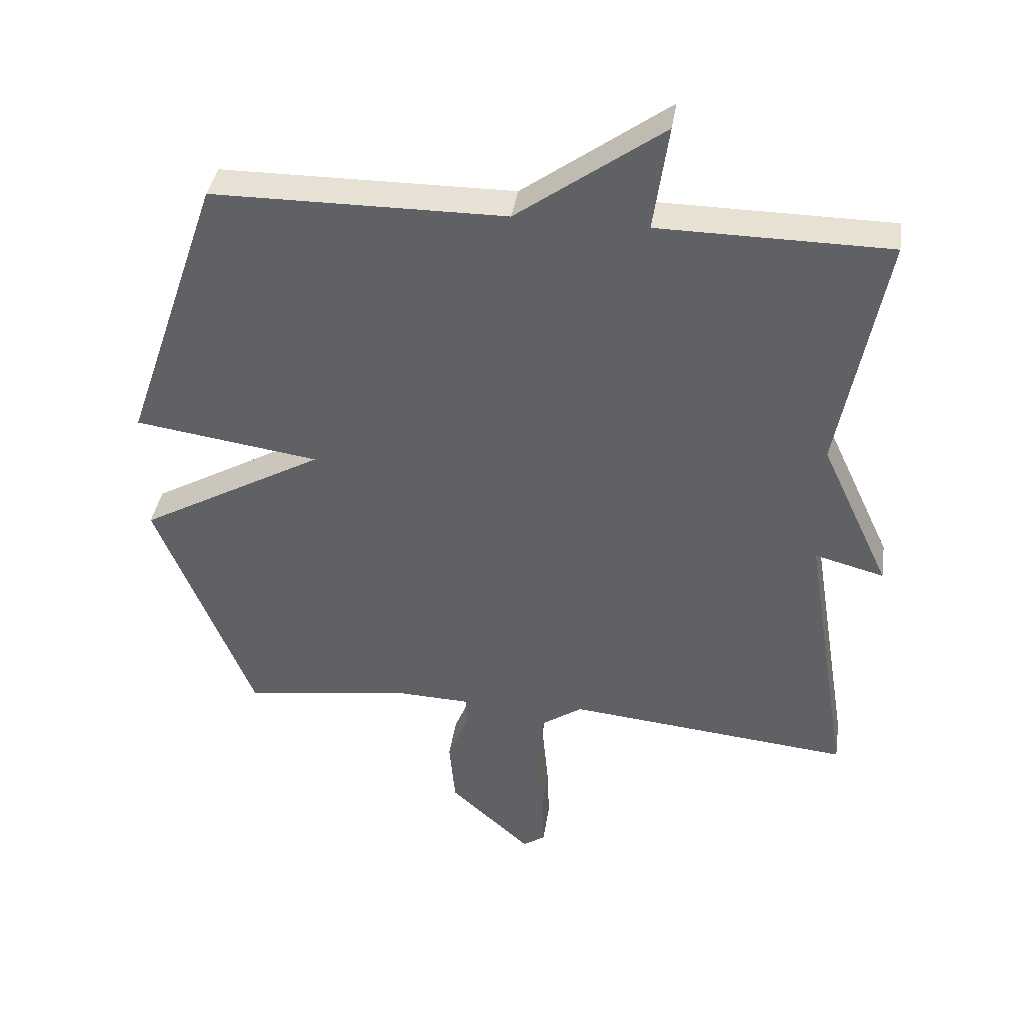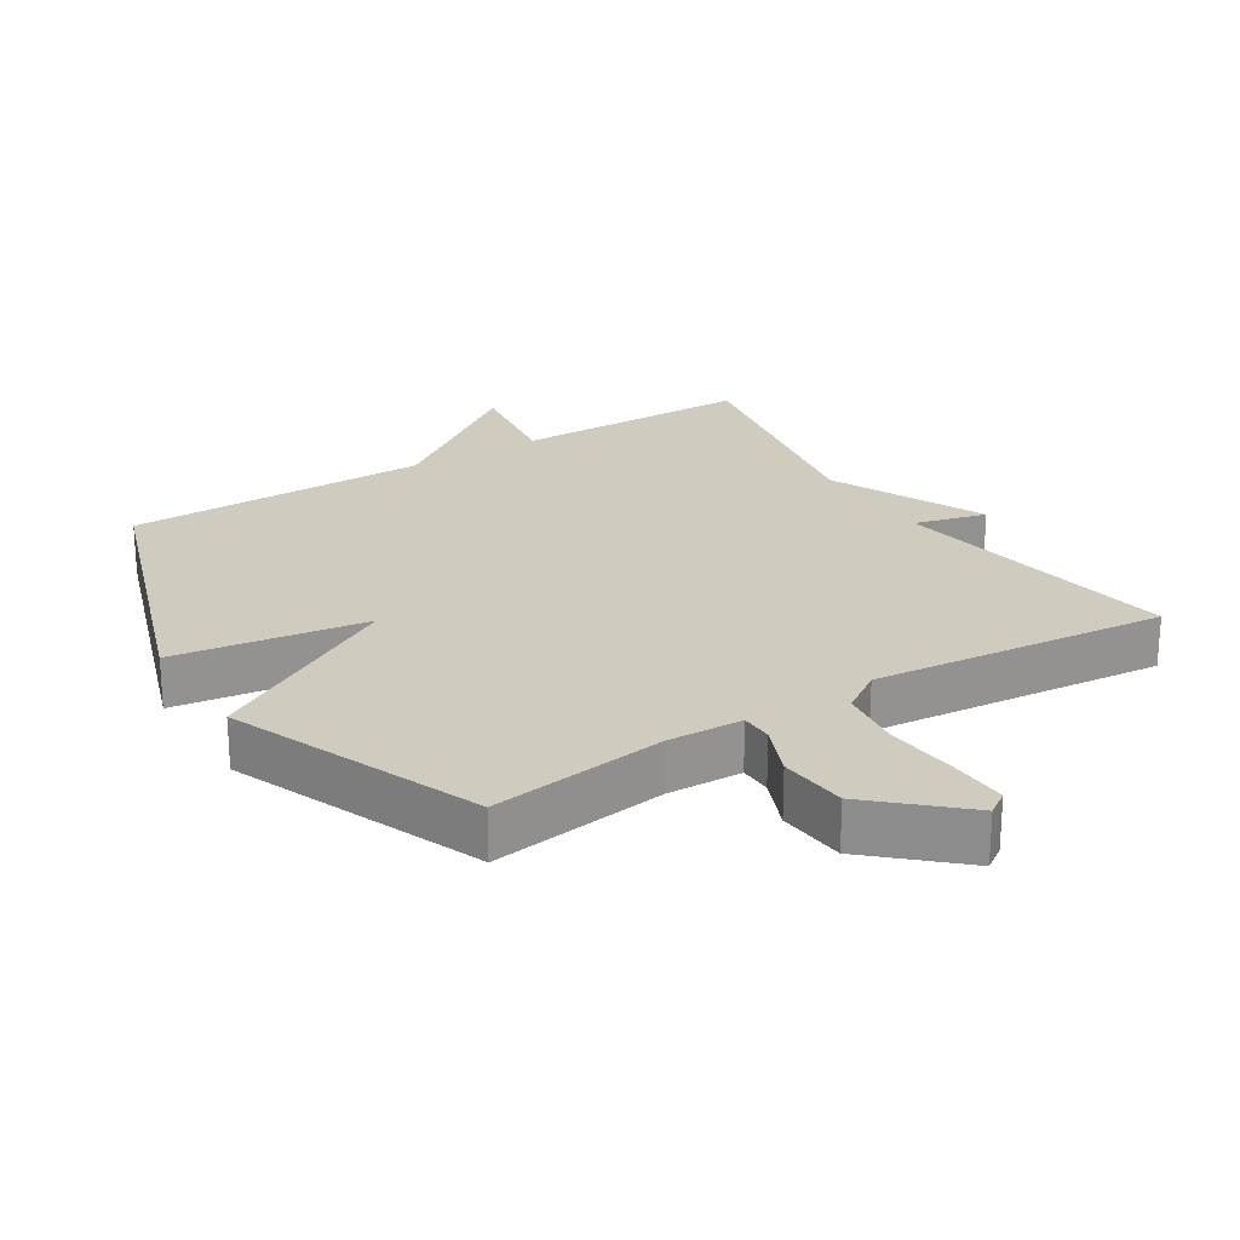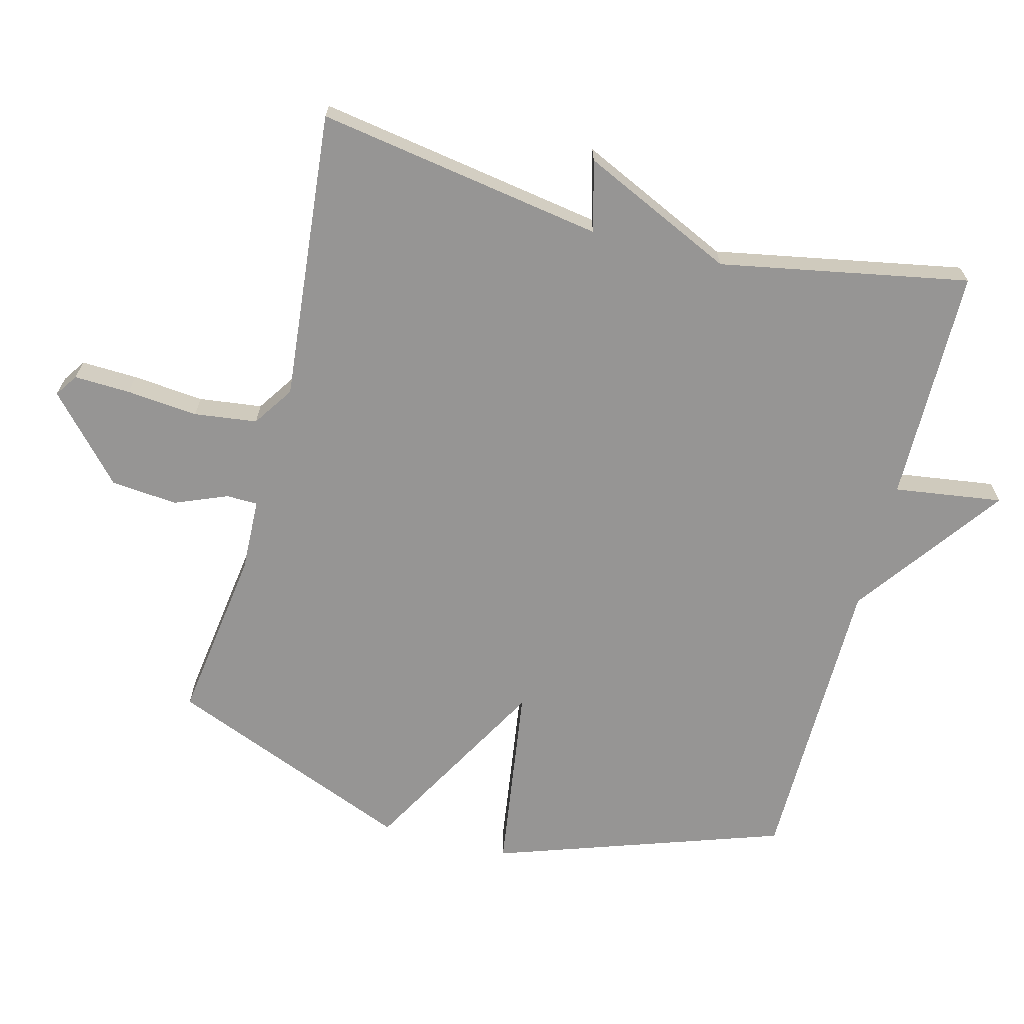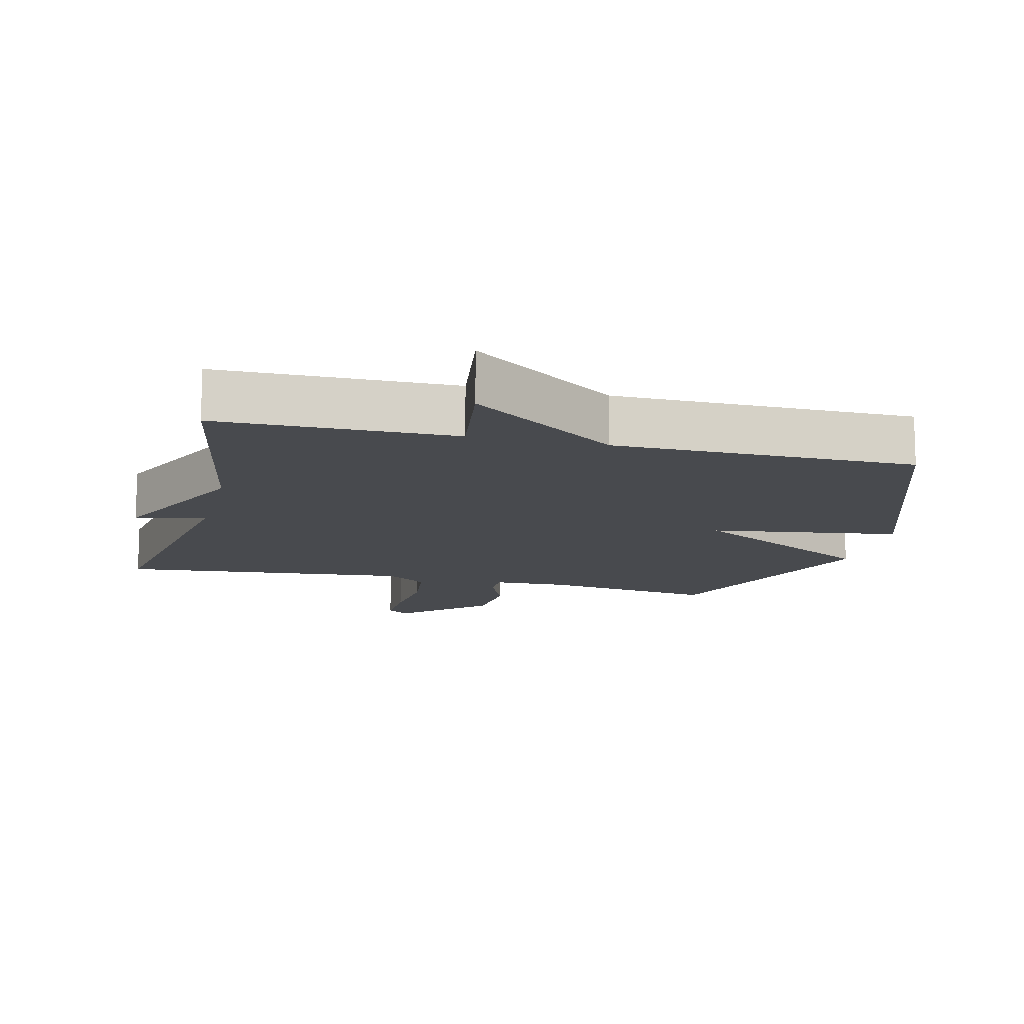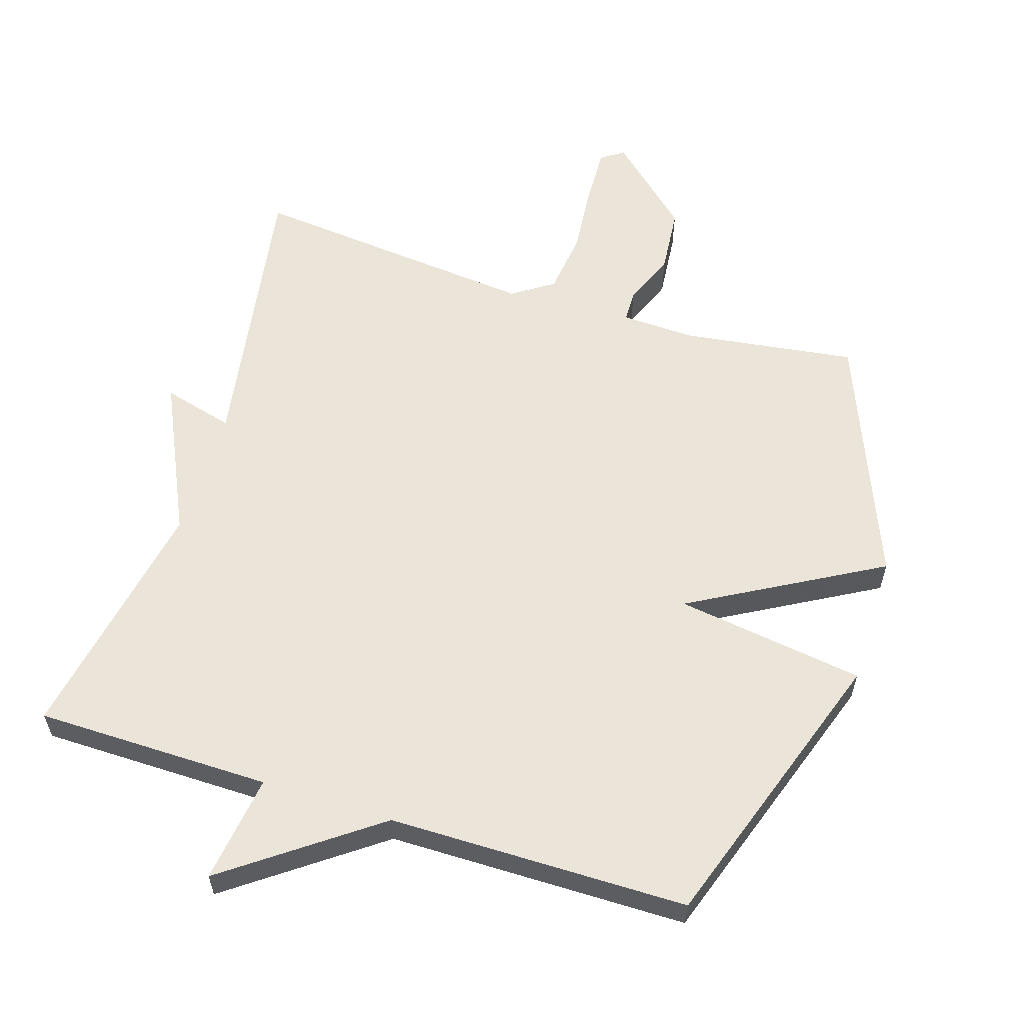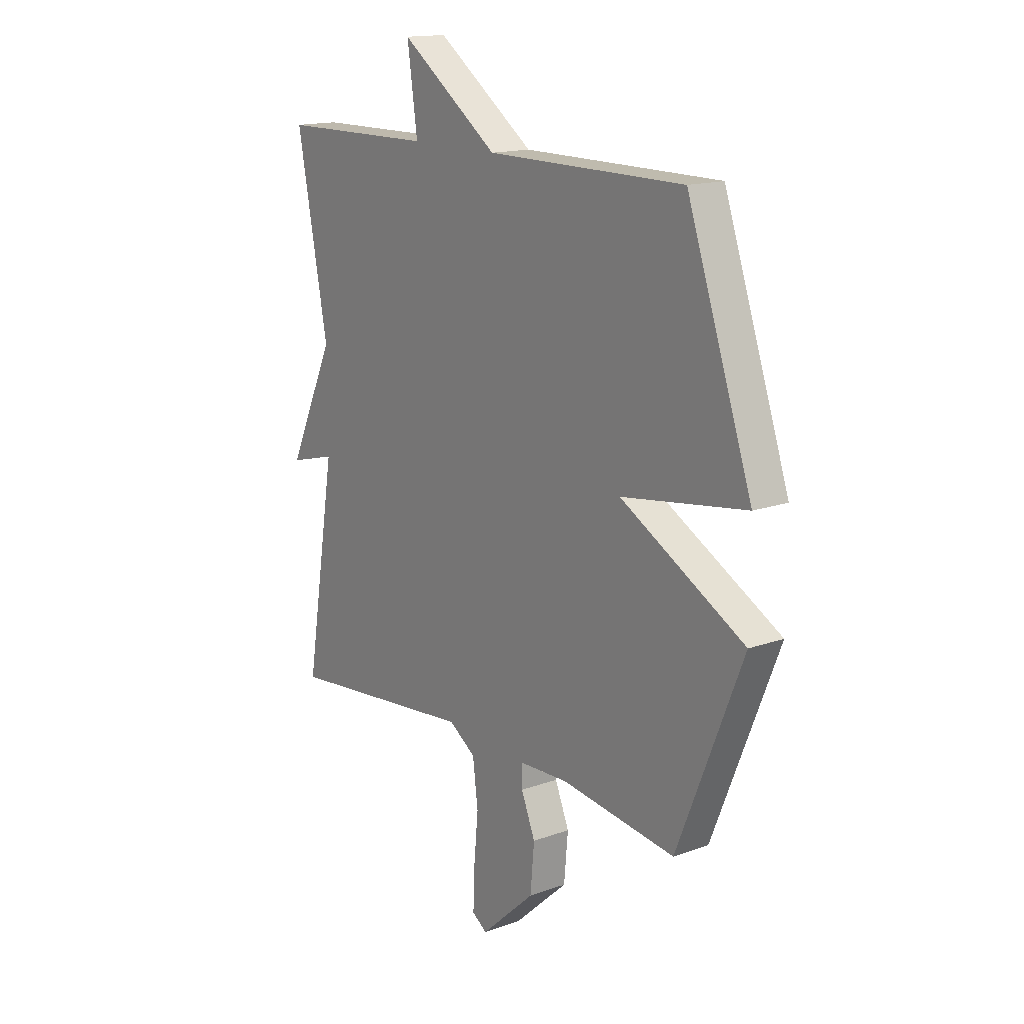
<metadata>
{"format":"obj","ext":"obj","renderer":"f3d","projection":"perspective","resolution":1024,"background":"white","views":[{"elev":39.2,"azim":-171.4,"up":"+Z"},{"elev":23.7,"azim":147.9,"up":"+Y"},{"elev":-67.6,"azim":-104.6,"up":"+Y"},{"elev":-12.9,"azim":-13.7,"up":"+Y"},{"elev":59.1,"azim":17.5,"up":"+Y"},{"elev":15.5,"azim":52.8,"up":"+Z"}]}
</metadata>
<code>
v 0.5 0.07 0.5
v 0.648 0.07 0.068
v 0.365 0.07 0.027
v 0.648 0.07 -0.132
v 0.5 0.07 -0.5
v 0.24 0.07 -0.464
v 0.13 0.07 -0.468
v 0.129 0.07 -0.515
v 0.161 0.07 -0.593
v 0.152 0.07 -0.693
v 0.028 0.07 -0.806
v -0.006 0.07 -0.783
v -0.003 0.07 -0.699
v 0.007 0.07 -0.592
v -0.005 0.07 -0.498
v -0.066 0.07 -0.457
v -0.5 0.07 -0.5
v -0.43 0.07 -0.071
v -0.536 0.07 -0.099
v -0.43 0.07 0.129
v -0.5 0.07 0.5
v -0.148 0.07 0.503
v -0.171 0.07 0.665
v 0.052 0.07 0.503
v 0.5 0 0.5
v 0.648 0 0.068
v 0.365 0 0.027
v 0.648 0 -0.132
v 0.5 0 -0.5
v 0.24 0 -0.464
v 0.13 0 -0.468
v 0.129 0 -0.515
v 0.161 0 -0.593
v 0.152 0 -0.693
v 0.028 0 -0.806
v -0.006 0 -0.783
v -0.003 0 -0.699
v 0.007 0 -0.592
v -0.005 0 -0.498
v -0.066 0 -0.457
v -0.5 0 -0.5
v -0.43 0 -0.071
v -0.536 0 -0.099
v -0.43 0 0.129
v -0.5 0 0.5
v -0.148 0 0.503
v -0.171 0 0.665
v 0.052 0 0.503
f 22 23 24
f 1 2 3
f 24 1 3
f 22 24 3
f 21 22 3
f 20 21 3
f 18 19 20
f 4 5 6
f 3 4 6
f 20 3 6
f 18 20 6
f 16 17 18
f 15 16 18
f 12 13 14
f 11 12 14
f 10 11 14
f 9 10 14
f 8 9 14
f 7 8 14 15
f 18 6 7
f 7 15 18
f 48 47 46
f 27 26 25
f 27 25 48
f 27 48 46
f 27 46 45
f 27 45 44
f 44 43 42
f 30 29 28
f 30 28 27
f 30 27 44
f 30 44 42
f 42 41 40
f 42 40 39
f 38 37 36
f 38 36 35
f 38 35 34
f 38 34 33
f 38 33 32
f 39 38 32 31
f 31 30 42
f 42 39 31
f 1 25 26 2
f 2 26 27 3
f 3 27 28 4
f 4 28 29 5
f 5 29 30 6
f 6 30 31 7
f 7 31 32 8
f 8 32 33 9
f 9 33 34 10
f 10 34 35 11
f 11 35 36 12
f 12 36 37 13
f 13 37 38 14
f 14 38 39 15
f 15 39 40 16
f 16 40 41 17
f 17 41 42 18
f 18 42 43 19
f 19 43 44 20
f 20 44 45 21
f 21 45 46 22
f 22 46 47 23
f 23 47 48 24
f 24 48 25 1

</code>
